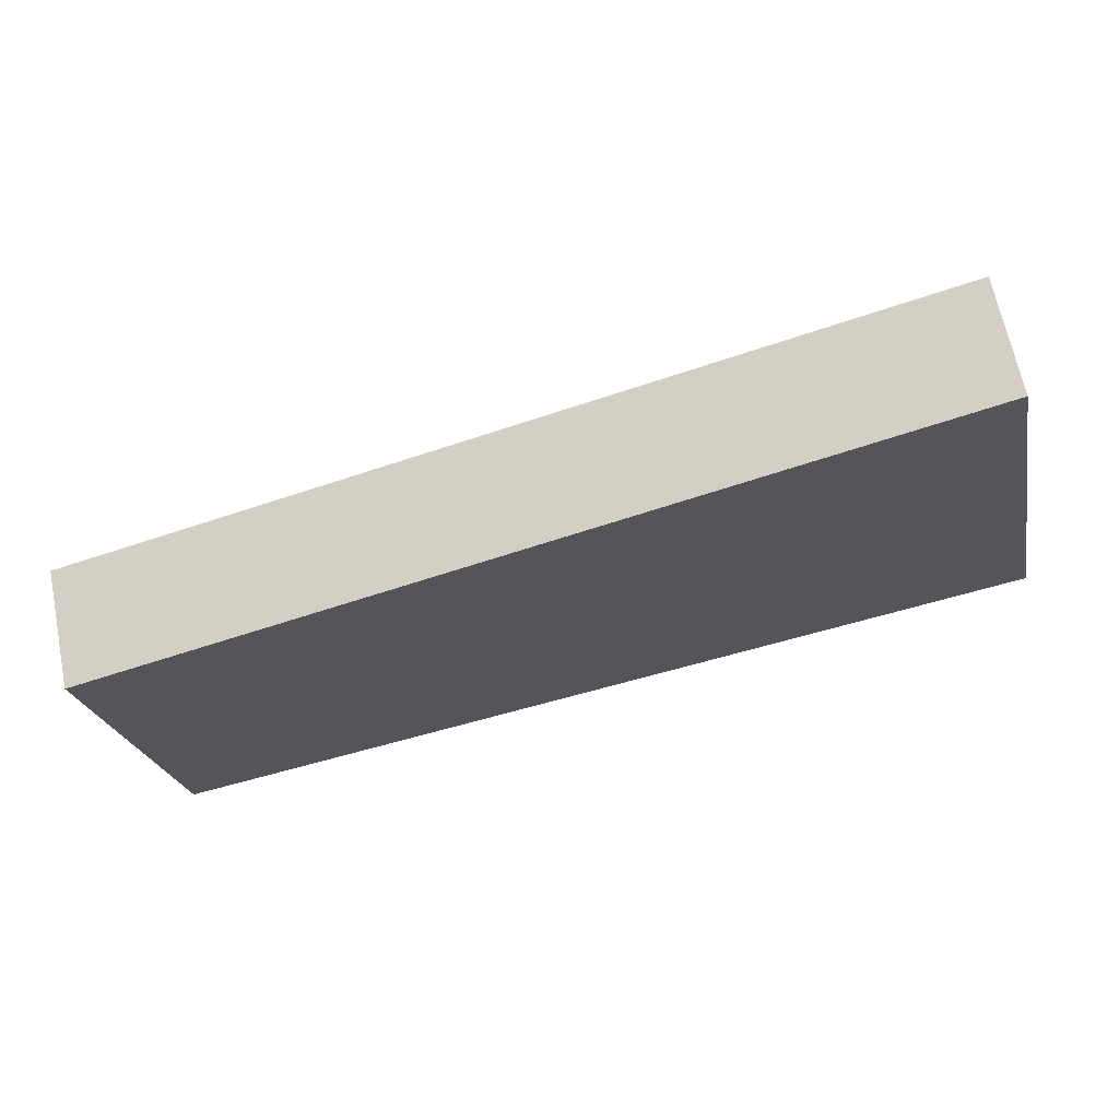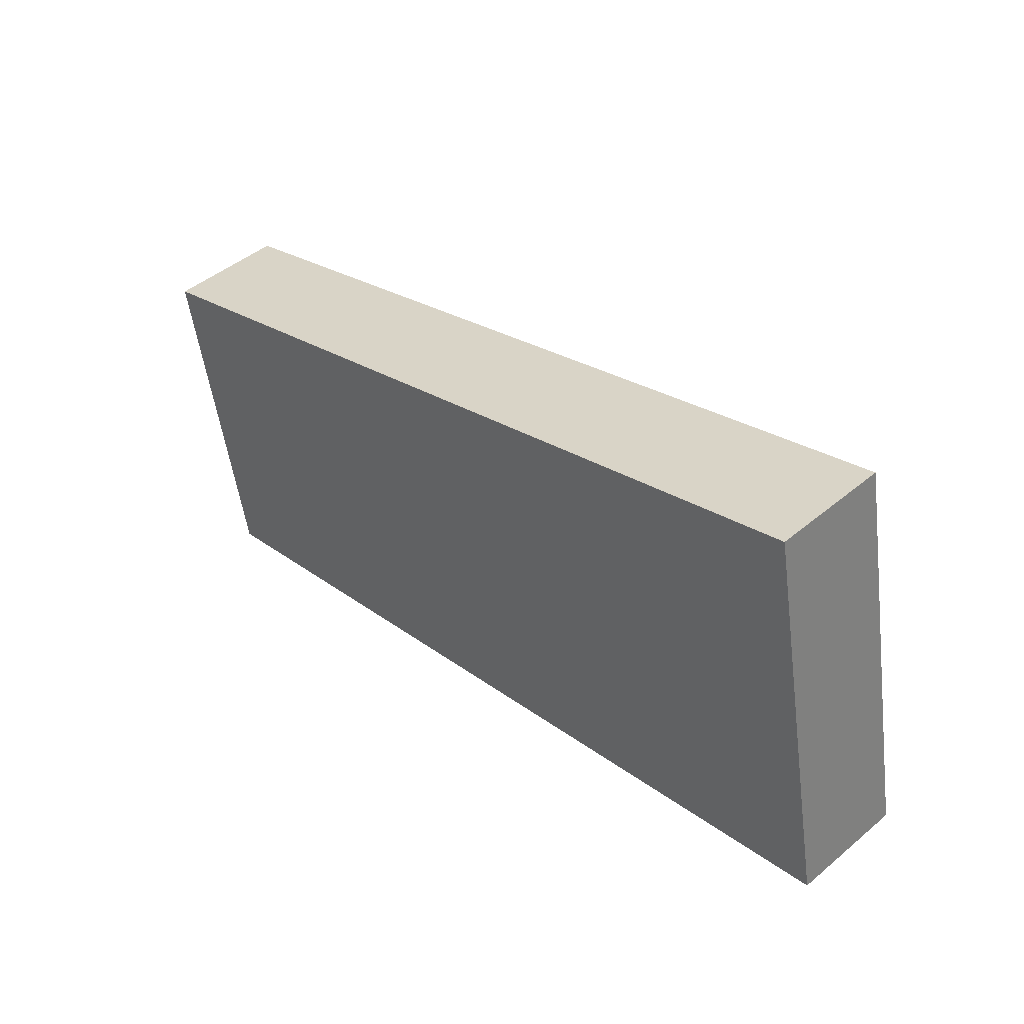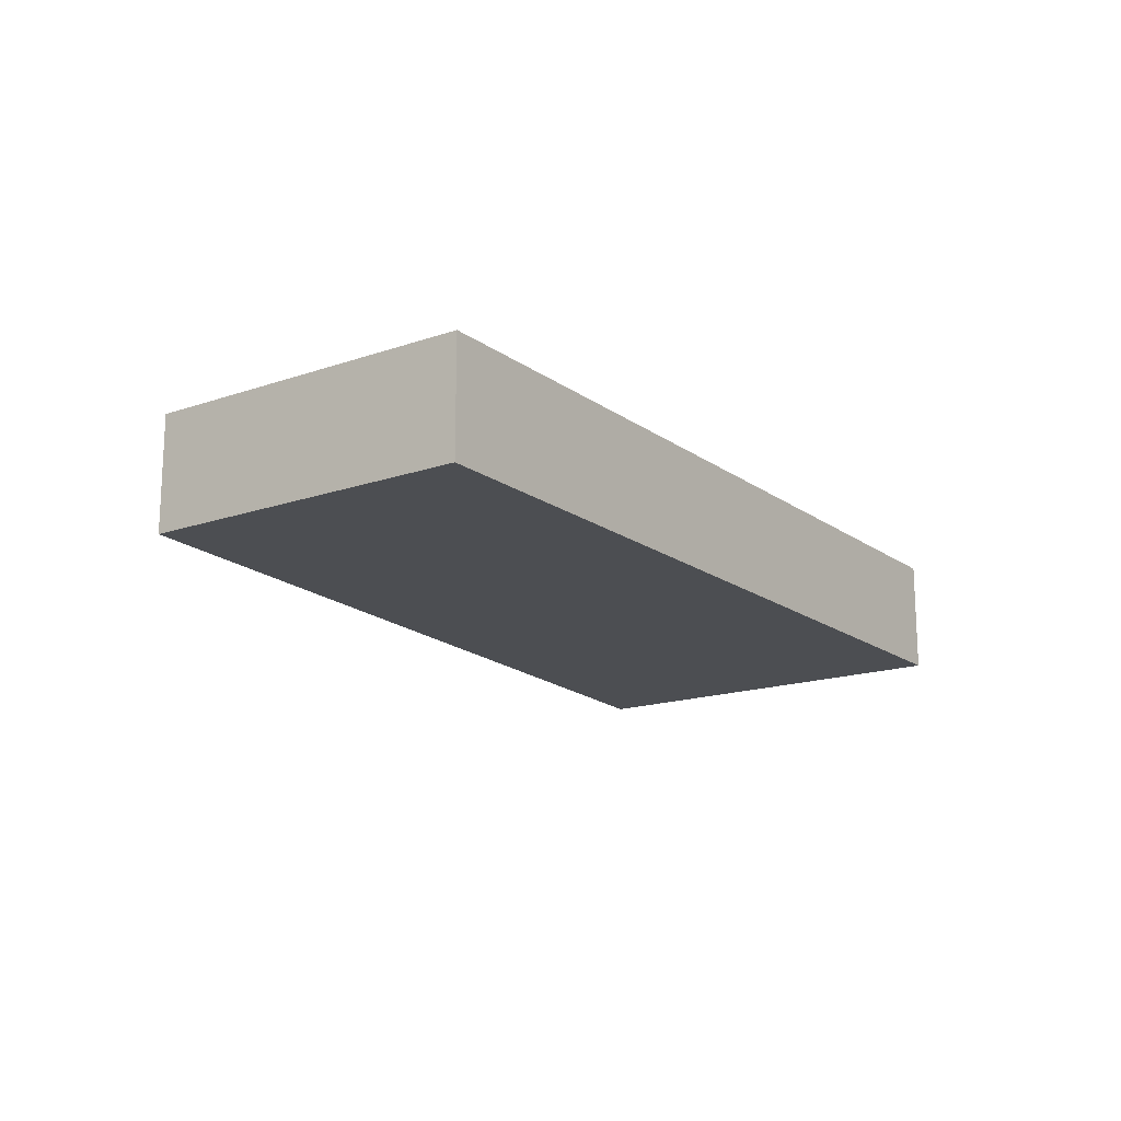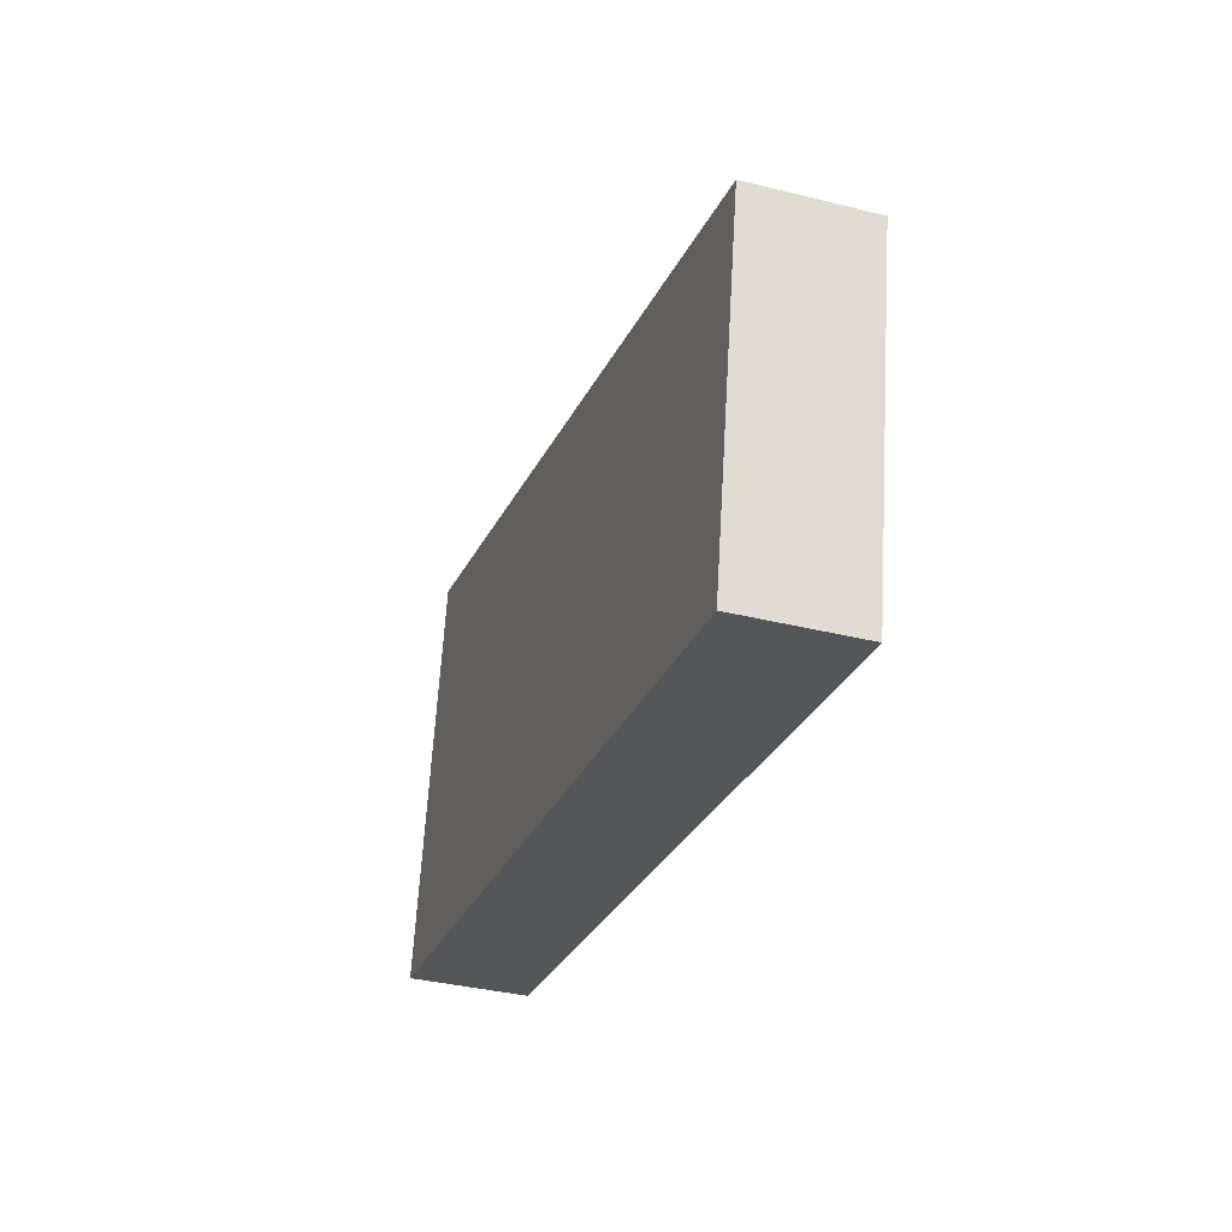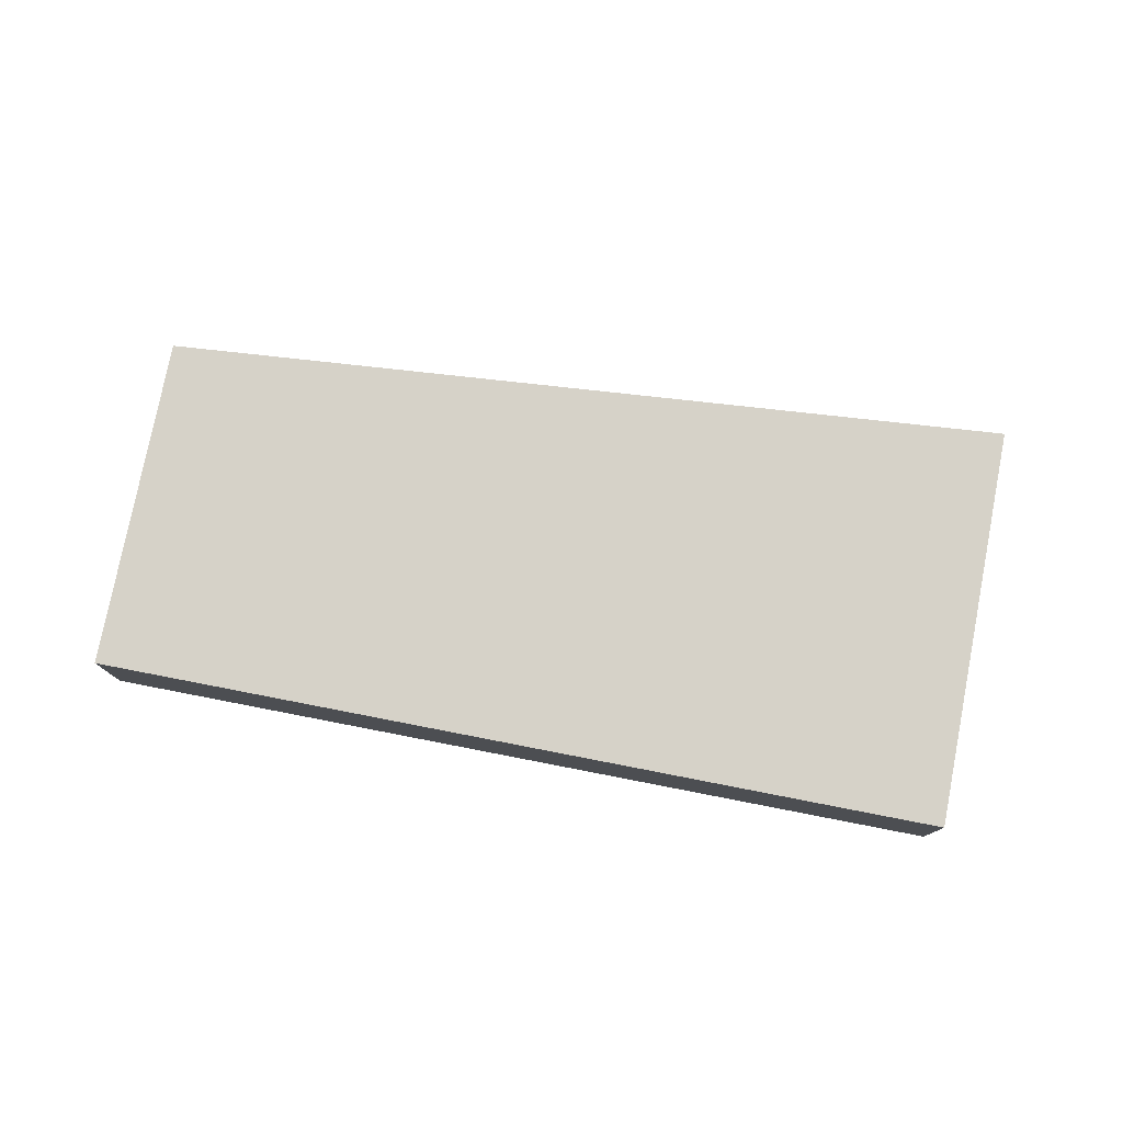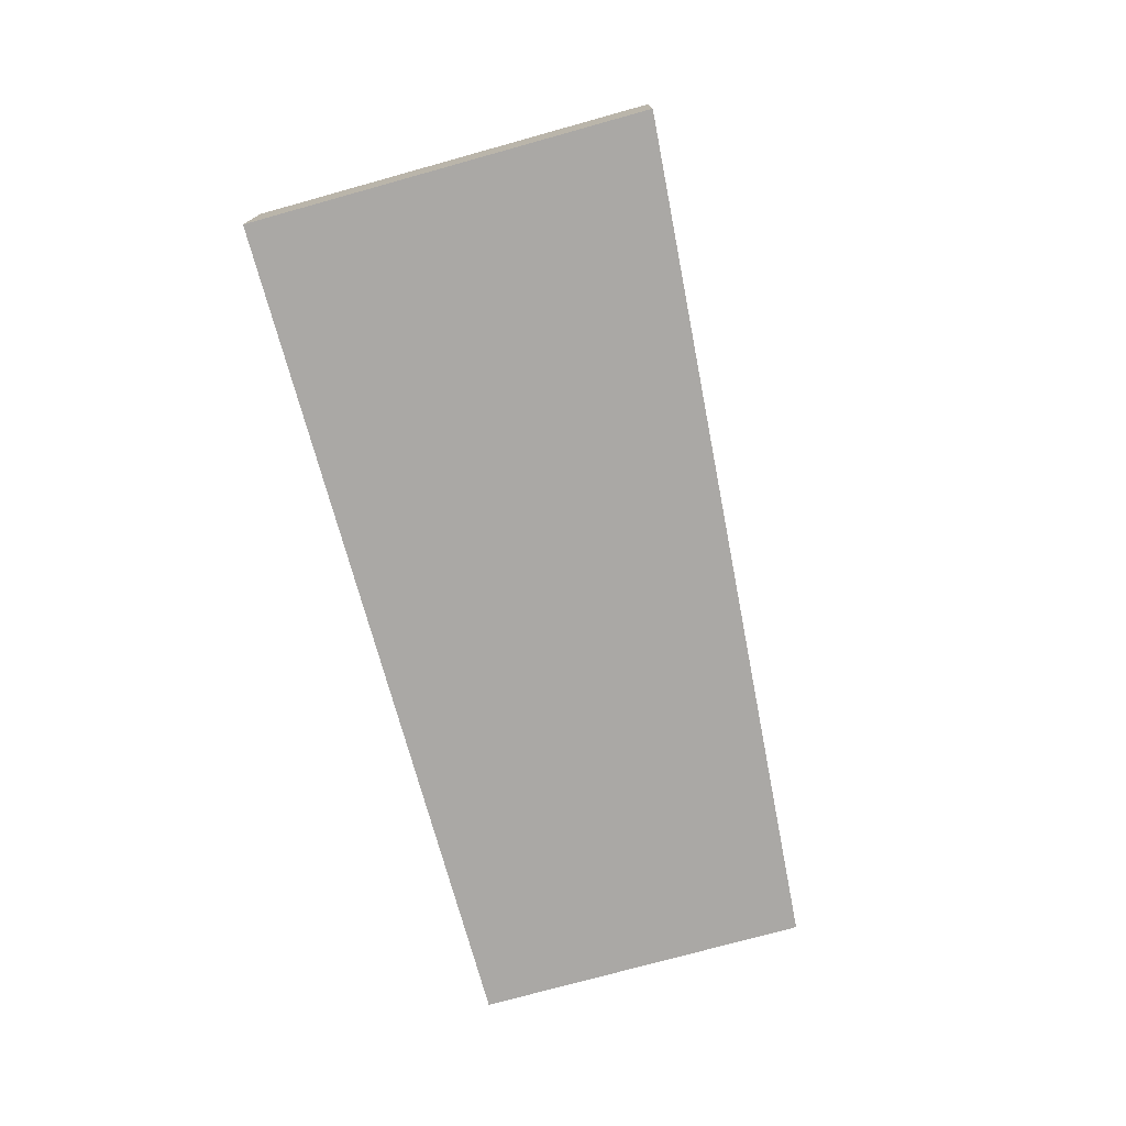
<metadata>
{"format":"obj","ext":"obj","renderer":"f3d","projection":"perspective","resolution":1024,"background":"white","views":[{"elev":65.8,"azim":168.5,"up":"+Z"},{"elev":45.5,"azim":-133.9,"up":"+Z"},{"elev":-16.5,"azim":136.1,"up":"+Y"},{"elev":-36.4,"azim":72.1,"up":"+Z"},{"elev":77.8,"azim":-158.1,"up":"+Y"},{"elev":-75.1,"azim":-63.6,"up":"+Y"}]}
</metadata>
<code>
v  0 0.593 3.631e-17
v  4.667 0.593 0.875
v  4.338 0.593 -0.836
v  0.398 0.593 2.066
v  4.338 5.119e-17 -0.836
v  0 0 0
v  0.398 -1.265e-16 2.066
v  4.667 -5.358e-17 0.875
g defaultobject
f 1 2 3
f 2 1 4
f 5 1 3
f 1 5 6
f 6 4 1
f 4 6 7
f 7 2 4
f 2 7 8
f 8 3 2
f 3 8 5
f 8 6 5
f 6 8 7

</code>
